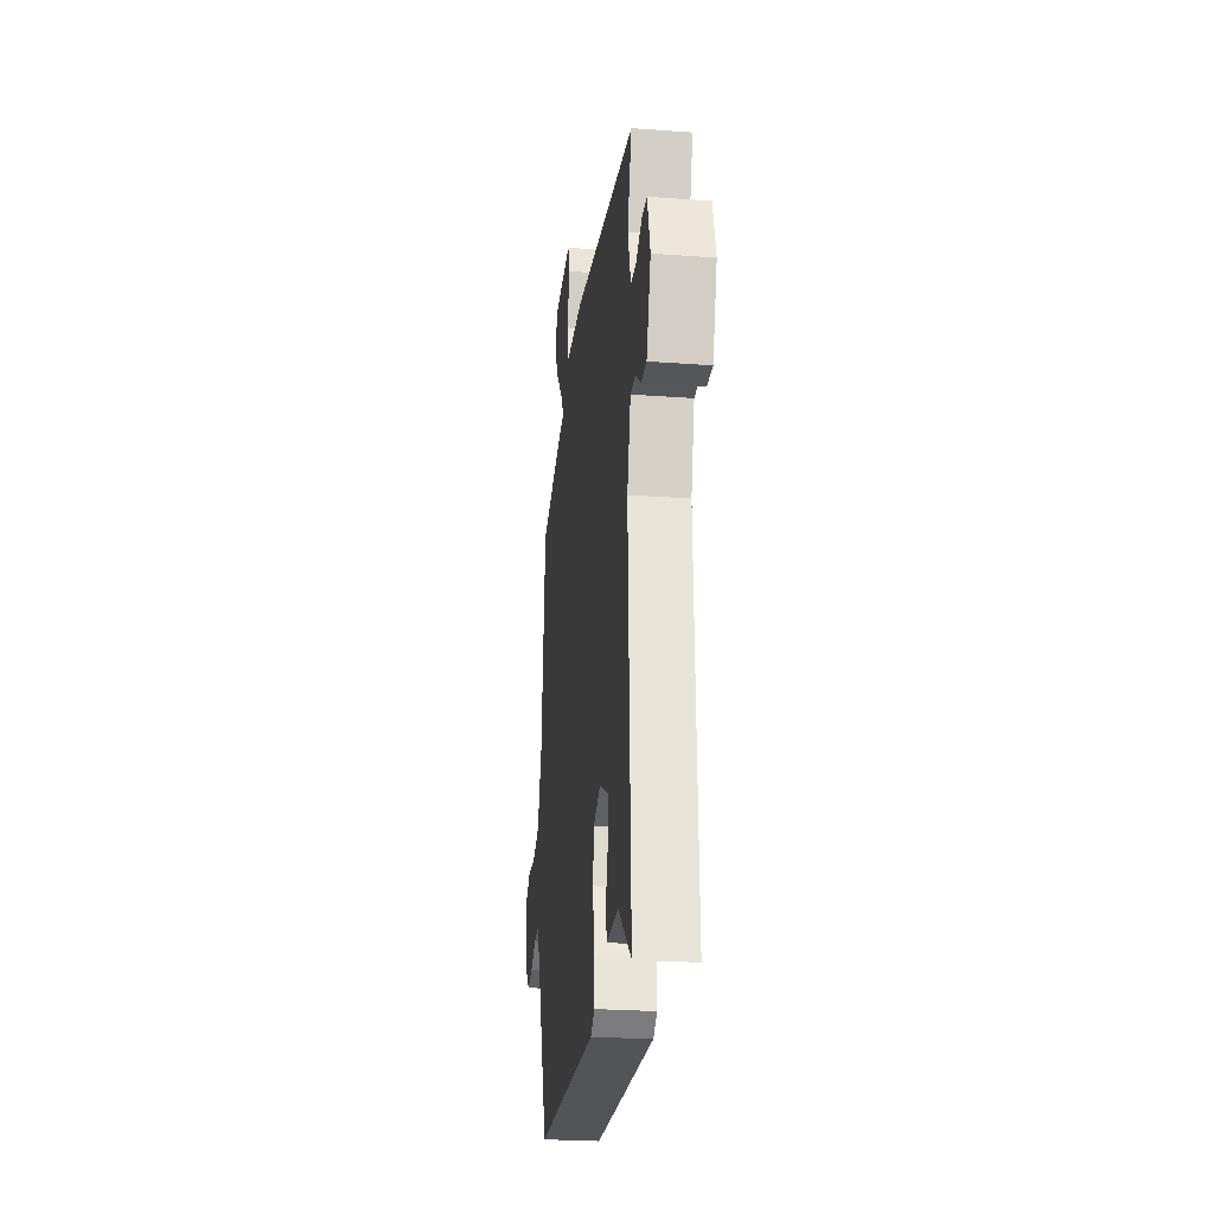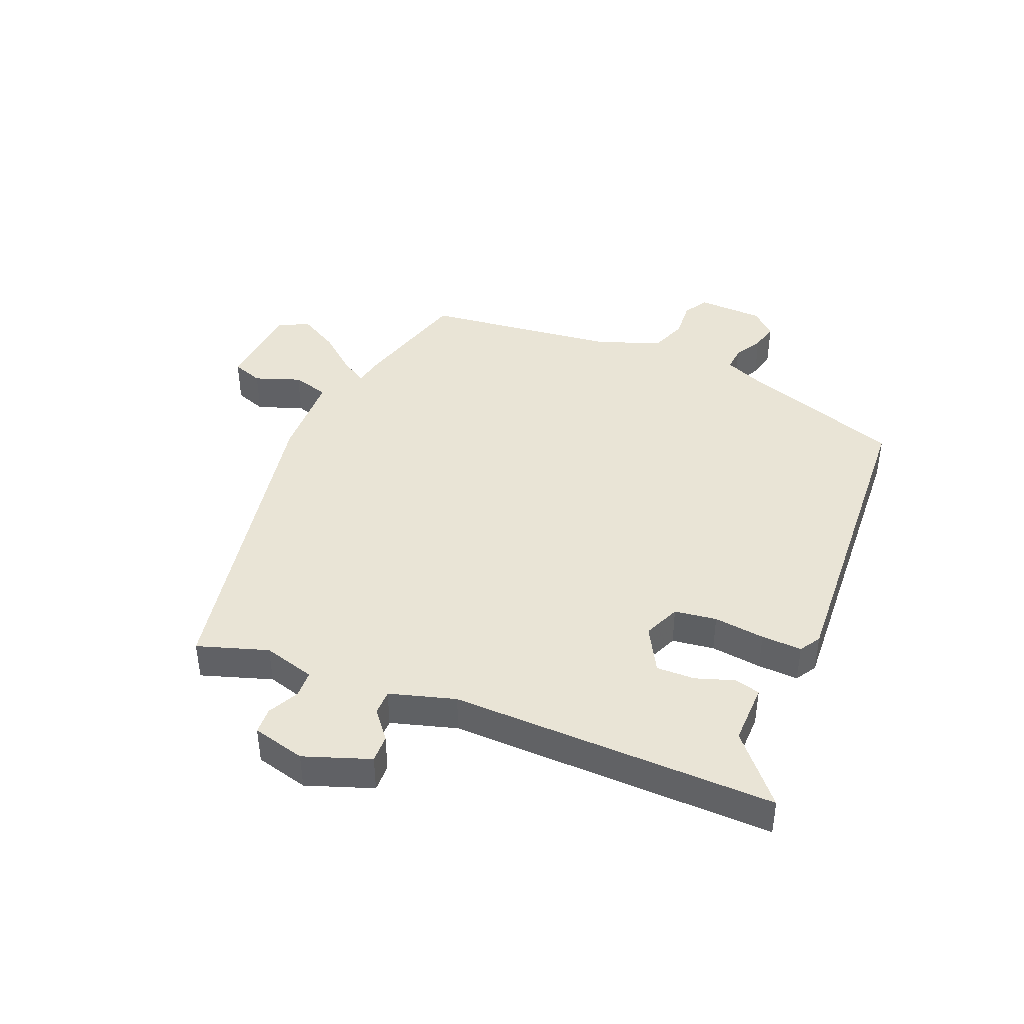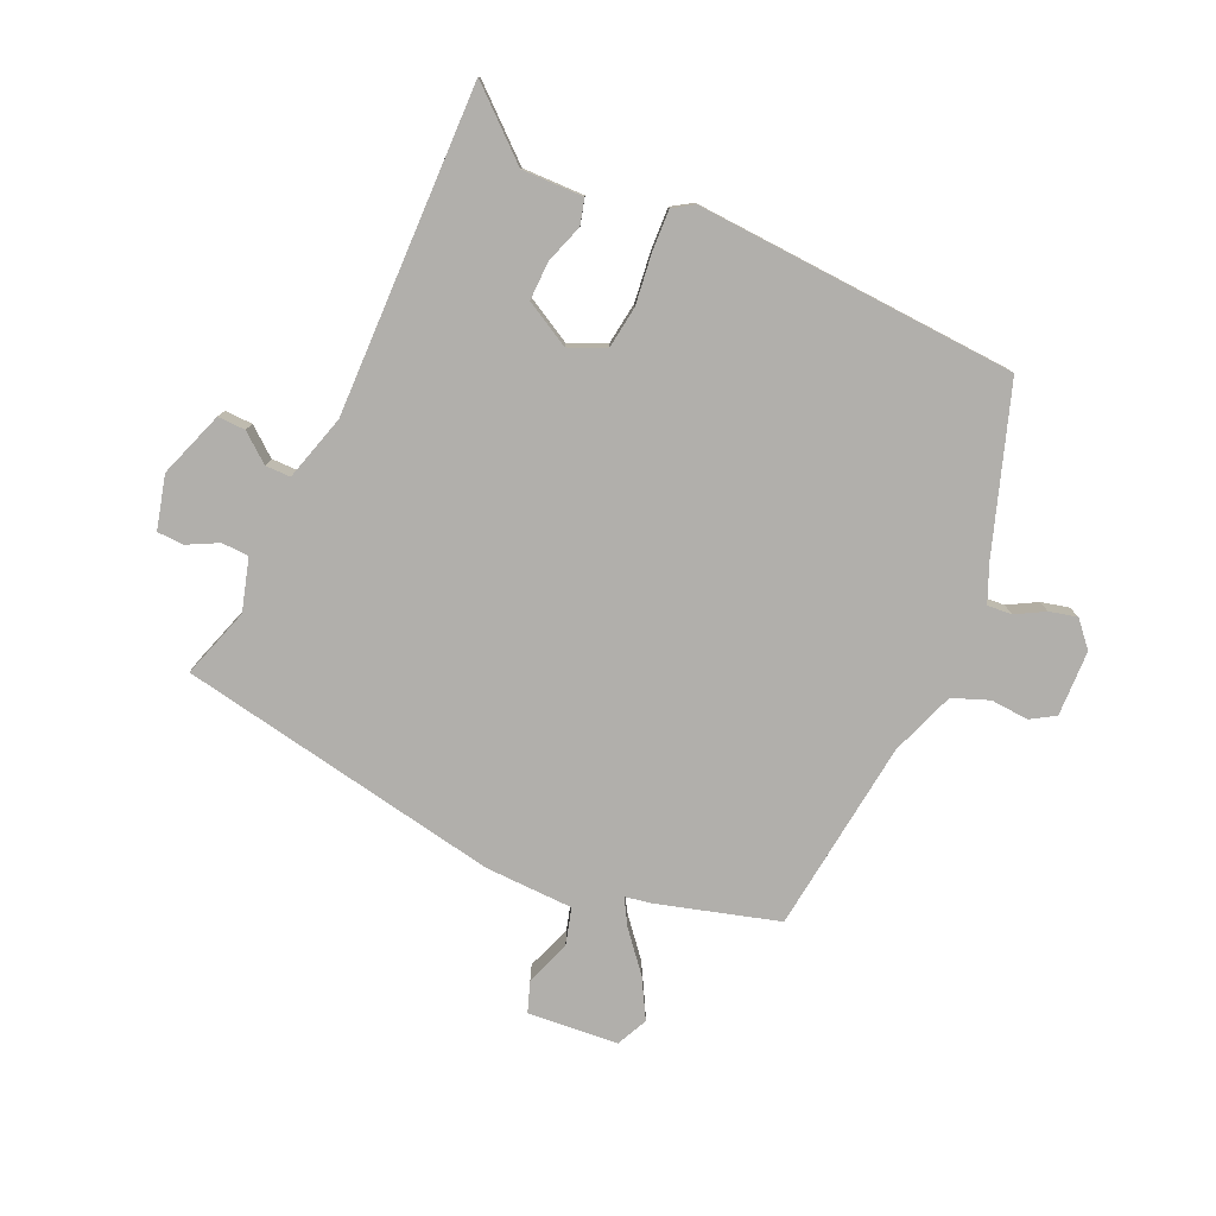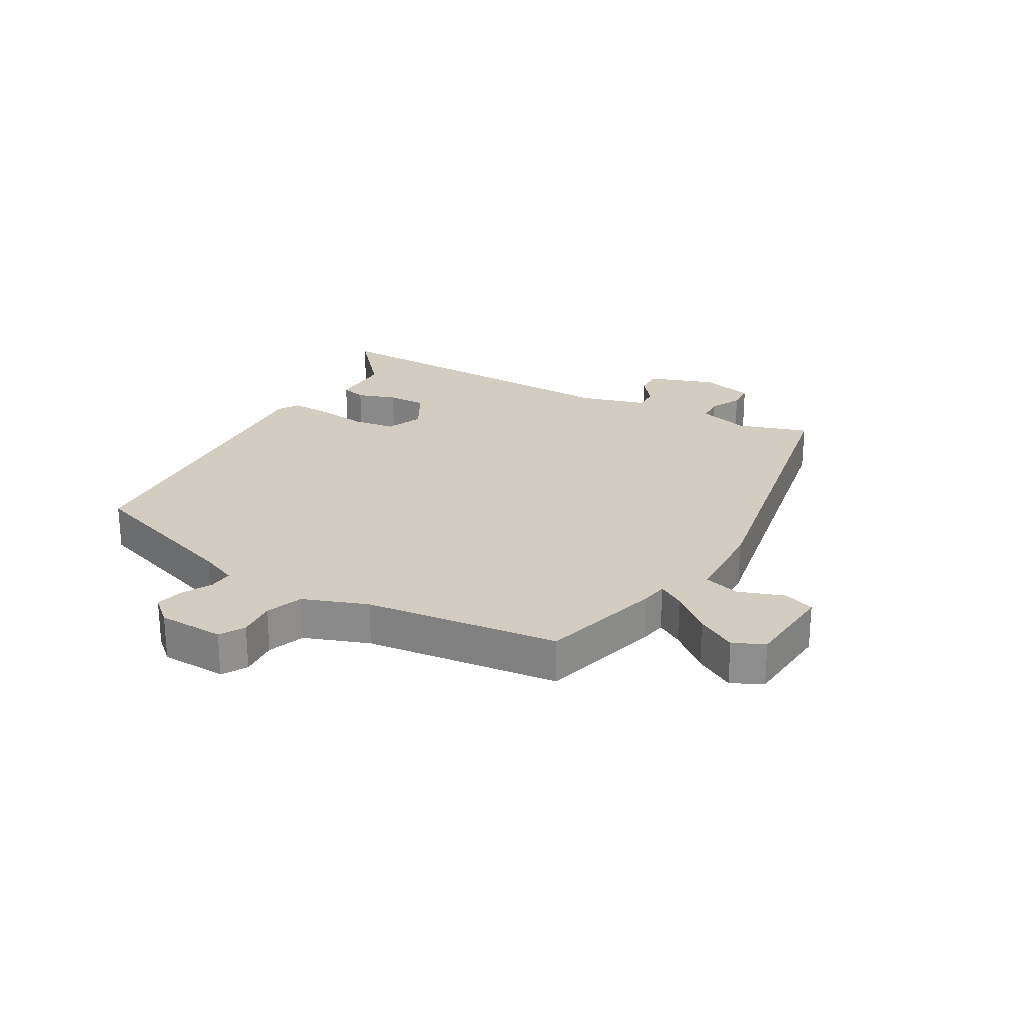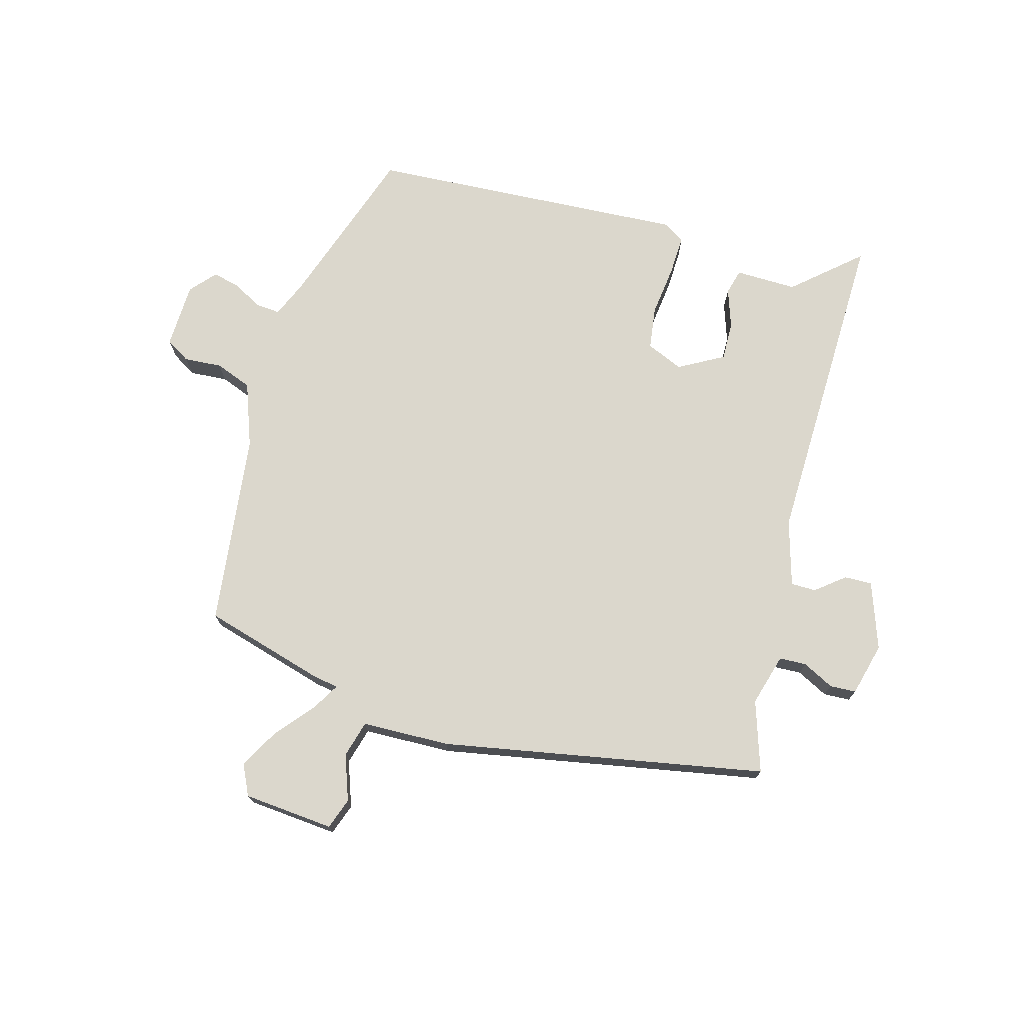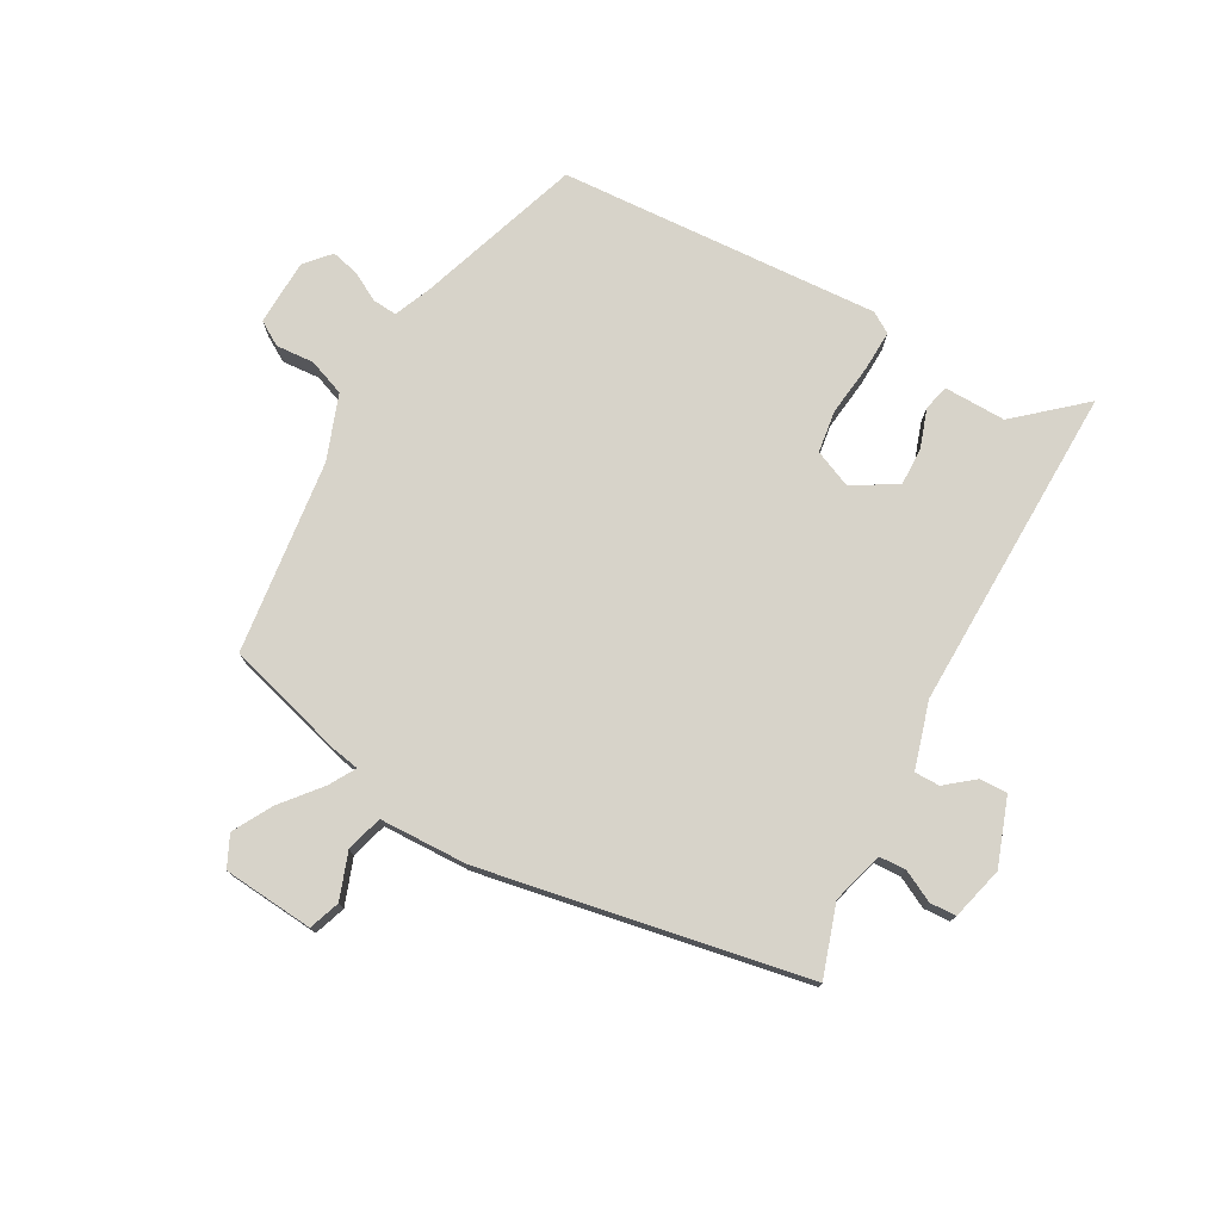
<metadata>
{"format":"obj","ext":"obj","renderer":"f3d","projection":"perspective","resolution":1024,"background":"white","views":[{"elev":-25.1,"azim":83.2,"up":"+Z"},{"elev":42.4,"azim":111.1,"up":"+Y"},{"elev":-78.3,"azim":154.5,"up":"+Y"},{"elev":24.7,"azim":-61.7,"up":"+Y"},{"elev":73.4,"azim":14.3,"up":"+Y"},{"elev":76.1,"azim":27.7,"up":"+Y"}]}
</metadata>
<code>
v 0.477 0.07 -0.548
v 0.368 0.07 -0.457
v 0.268 0.07 -0.461
v 0.256 0.07 -0.42
v 0.276 0.07 -0.356
v 0.276 0.07 -0.293
v 0.202 0.07 -0.254
v 0.143 0.07 -0.281
v 0.135 0.07 -0.35
v 0.147 0.07 -0.433
v 0.151 0.07 -0.499
v 0.118 0.07 -0.521
v -0.405 0.07 -0.502
v -0.501 0.07 -0.238
v -0.528 0.07 -0.178
v -0.568 0.07 -0.182
v -0.614 0.07 -0.209
v -0.659 0.07 -0.221
v -0.696 0.07 -0.181
v -0.702 0.07 -0.074
v -0.663 0.07 -0.049
v -0.601 0.07 -0.052
v -0.542 0.07 -0.028
v -0.506 0.07 0.078
v -0.475 0.07 0.394
v -0.281 0.07 0.454
v -0.237 0.07 0.463
v -0.263 0.07 0.505
v -0.317 0.07 0.567
v -0.354 0.07 0.63
v -0.331 0.07 0.681
v -0.184 0.07 0.697
v -0.165 0.07 0.647
v -0.19 0.07 0.572
v -0.172 0.07 0.513
v -0.028 0.07 0.512
v 0.501 0.07 0.426
v 0.466 0.07 0.31
v 0.492 0.07 0.226
v 0.536 0.07 0.225
v 0.586 0.07 0.252
v 0.629 0.07 0.251
v 0.653 0.07 0.165
v 0.617 0.07 0.056
v 0.572 0.07 0.056
v 0.525 0.07 0.092
v 0.484 0.07 0.091
v 0.455 0.07 -0.017
v 0.477 0 -0.548
v 0.368 0 -0.457
v 0.268 0 -0.461
v 0.256 0 -0.42
v 0.276 0 -0.356
v 0.276 0 -0.293
v 0.202 0 -0.254
v 0.143 0 -0.281
v 0.135 0 -0.35
v 0.147 0 -0.433
v 0.151 0 -0.499
v 0.118 0 -0.521
v -0.405 0 -0.502
v -0.501 0 -0.238
v -0.528 0 -0.178
v -0.568 0 -0.182
v -0.614 0 -0.209
v -0.659 0 -0.221
v -0.696 0 -0.181
v -0.702 0 -0.074
v -0.663 0 -0.049
v -0.601 0 -0.052
v -0.542 0 -0.028
v -0.506 0 0.078
v -0.475 0 0.394
v -0.281 0 0.454
v -0.237 0 0.463
v -0.263 0 0.505
v -0.317 0 0.567
v -0.354 0 0.63
v -0.331 0 0.681
v -0.184 0 0.697
v -0.165 0 0.647
v -0.19 0 0.572
v -0.172 0 0.513
v -0.028 0 0.512
v 0.501 0 0.426
v 0.466 0 0.31
v 0.492 0 0.226
v 0.536 0 0.225
v 0.586 0 0.252
v 0.629 0 0.251
v 0.653 0 0.165
v 0.617 0 0.056
v 0.572 0 0.056
v 0.525 0 0.092
v 0.484 0 0.091
v 0.455 0 -0.017
f 44 45 46
f 43 44 46
f 42 43 46
f 41 42 46
f 40 41 46
f 39 40 46 47
f 38 39 47 48
f 35 36 37 38
f 32 33 34
f 31 32 34
f 30 31 34
f 29 30 34
f 28 29 34
f 27 28 34 35
f 24 25 26 27
f 35 38 48
f 27 35 48
f 24 27 48
f 23 24 48
f 20 21 22
f 19 20 22
f 18 19 22
f 17 18 22
f 16 17 22
f 22 23 48
f 16 22 48
f 15 16 48
f 12 13 14
f 11 12 14
f 10 11 14
f 9 10 14
f 8 9 14 15
f 2 3 4 5
f 2 5 6
f 1 2 6
f 48 1 6
f 7 8 15 48
f 6 7 48
f 94 93 92
f 94 92 91
f 94 91 90
f 94 90 89
f 94 89 88
f 95 94 88 87
f 96 95 87 86
f 86 85 84 83
f 82 81 80
f 82 80 79
f 82 79 78
f 82 78 77
f 82 77 76
f 83 82 76 75
f 75 74 73 72
f 96 86 83
f 96 83 75
f 96 75 72
f 96 72 71
f 70 69 68
f 70 68 67
f 70 67 66
f 70 66 65
f 70 65 64
f 96 71 70
f 96 70 64
f 96 64 63
f 62 61 60
f 62 60 59
f 62 59 58
f 62 58 57
f 63 62 57 56
f 53 52 51 50
f 54 53 50
f 54 50 49
f 54 49 96
f 96 63 56 55
f 96 55 54
f 1 49 50 2
f 2 50 51 3
f 3 51 52 4
f 4 52 53 5
f 5 53 54 6
f 6 54 55 7
f 7 55 56 8
f 8 56 57 9
f 9 57 58 10
f 10 58 59 11
f 11 59 60 12
f 12 60 61 13
f 13 61 62 14
f 14 62 63 15
f 15 63 64 16
f 16 64 65 17
f 17 65 66 18
f 18 66 67 19
f 19 67 68 20
f 20 68 69 21
f 21 69 70 22
f 22 70 71 23
f 23 71 72 24
f 24 72 73 25
f 25 73 74 26
f 26 74 75 27
f 27 75 76 28
f 28 76 77 29
f 29 77 78 30
f 30 78 79 31
f 31 79 80 32
f 32 80 81 33
f 33 81 82 34
f 34 82 83 35
f 35 83 84 36
f 36 84 85 37
f 37 85 86 38
f 38 86 87 39
f 39 87 88 40
f 40 88 89 41
f 41 89 90 42
f 42 90 91 43
f 43 91 92 44
f 44 92 93 45
f 45 93 94 46
f 46 94 95 47
f 47 95 96 48
f 48 96 49 1

</code>
